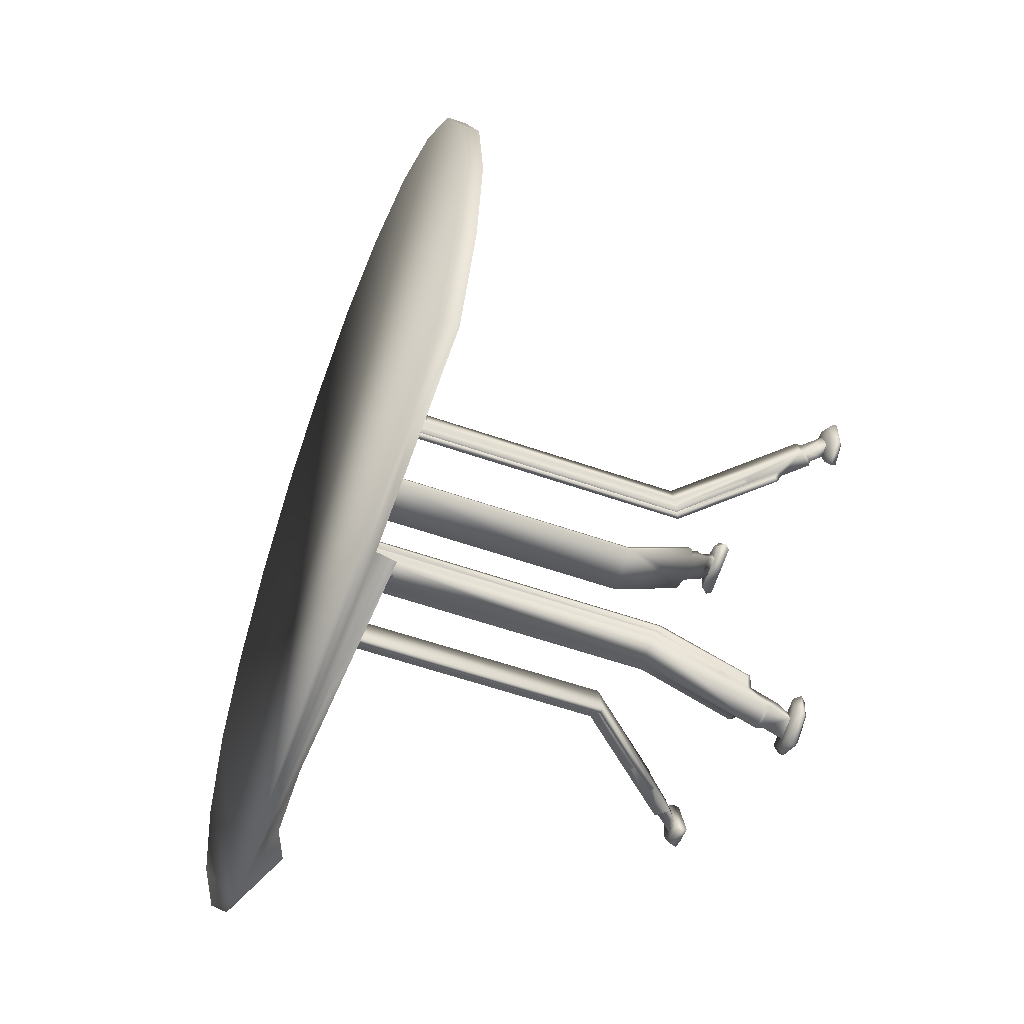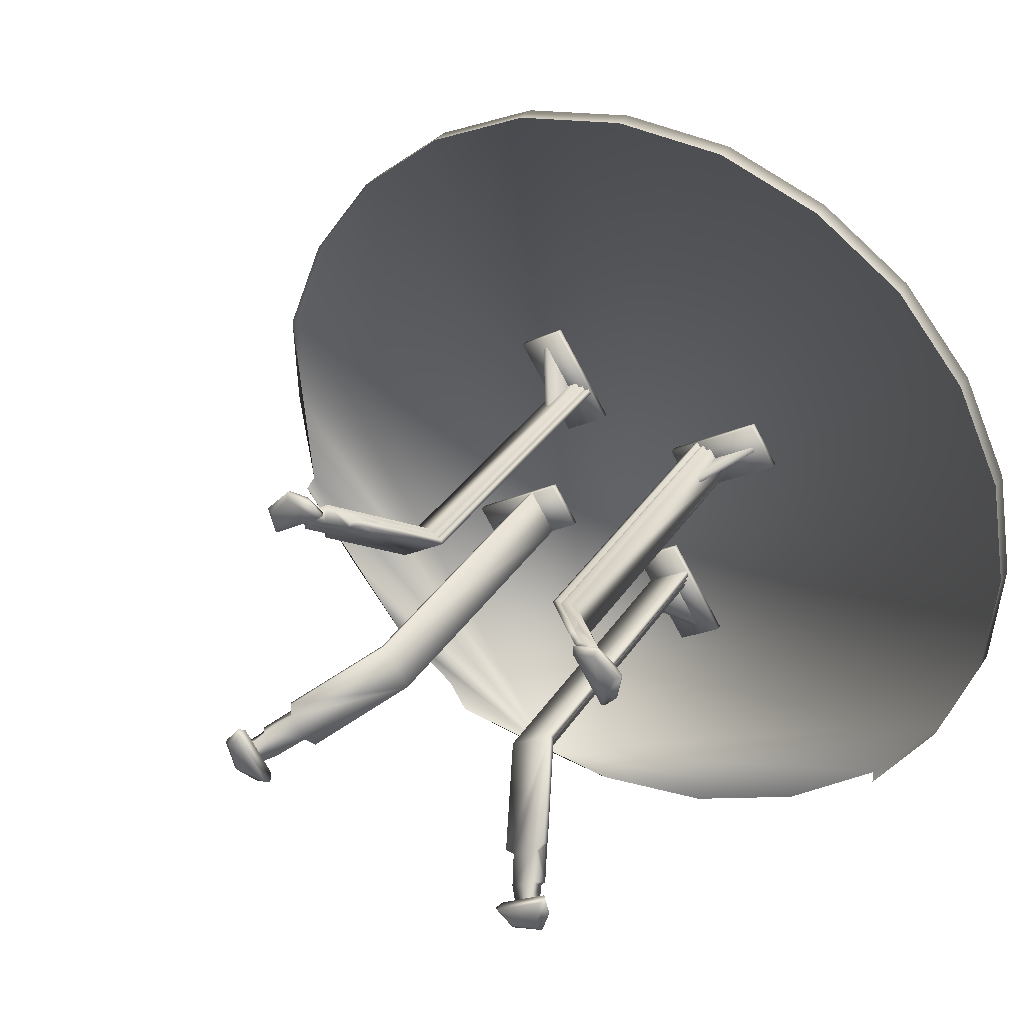
<metadata>
{"format":"obj","ext":"obj","renderer":"f3d","projection":"perspective","resolution":1024,"background":"white","views":[{"elev":-3.1,"azim":-89.2,"up":"+Z"},{"elev":15.2,"azim":42.4,"up":"+Z"}]}
</metadata>
<code>
v 0.1802 0.5355 -0.7473
v -0.1985 0.4427 -0.7004
v -0.05307 0.4747 -0.737
v 0.4126 0.578 -0.6925
v 0.6186 0.5972 -0.5847
v 0.7898 0.5937 -0.4278
v 0.9088 0.5669 -0.2426
v 0.9738 0.5211 -0.03537
v 0.9865 0.461 0.1784
v 0.9399 0.3897 0.3836
v 0.8407 0.312 0.5682
v 0.6955 0.2347 0.7155
v 0.5146 0.1612 0.821
v 0.3081 0.09797 0.8718
v 0.09142 0.04764 0.8705
v -0.1202 0.01558 0.8112
v -0.3145 0.002472 0.7014
v -0.4737 0.01028 0.5486
v -0.5927 0.03704 0.3632
v -0.6576 0.08289 0.1561
v -0.6746 0.1401 -0.05193
v -0.6236 0.2143 -0.2629
v -0.5378 0.2844 -0.4377
v -0.421 0.3338 -0.5509
v 0.9177 0.5289 -0.2538
v 0.9827 0.4831 -0.04657
v 0.9954 0.423 0.1672
v 0.9488 0.3517 0.3724
v 0.8495 0.274 0.557
v 0.7044 0.1967 0.7043
v 0.5235 0.1232 0.8098
v 0.317 0.05996 0.8606
v 0.1003 0.009629 0.8593
v -0.1113 -0.02243 0.8
v -0.3057 -0.03554 0.6902
v -0.4648 -0.02773 0.5374
v -0.5838 -0.00097 0.352
v -0.6615 0.1049 -0.06895
v -0.3704 0.3313 -0.606
v 0.6388 0.5638 -0.5935
v 0.7987 0.5557 -0.439
v 0.1595 0.2077 0.212
v 0.08772 0.1485 0.4017
v 0.09049 0.1366 0.3982
v 0.1567 0.2195 0.2155
v 0.06904 0.1975 0.1745
v 0.06627 0.2094 0.178
v -0.002748 0.1383 0.3642
v 2.2e-05 0.1265 0.3607
v 0.1771 0.3087 -0.1171
v 0.2434 0.3916 -0.2998
v 0.2461 0.3798 -0.3033
v 0.1743 0.3206 -0.1136
v 0.2676 0.3189 -0.0797
v 0.2648 0.3307 -0.07621
v 0.3339 0.4018 -0.2624
v 0.3366 0.3899 -0.2659
v 0.000419 0.2246 0.0281
v -0.1962 0.2147 -0.04856
v -0.1934 0.2029 -0.05205
v -0.002351 0.2365 0.03159
v 0.03262 0.2577 -0.05876
v 0.02985 0.2696 -0.05528
v -0.164 0.2478 -0.1354
v -0.1612 0.236 -0.1389
v 0.3362 0.2918 0.06671
v 0.5273 0.3254 0.1503
v 0.5301 0.3136 0.1469
v 0.3335 0.3037 0.0702
v 0.304 0.2587 0.1537
v 0.3012 0.2705 0.1572
v 0.4951 0.2922 0.2373
v 0.4979 0.2804 0.2338
v 0.2033 -0.7415 0.2339
v 0.2694 -0.7182 0.2072
v 0.2442 -0.7324 0.2354
v 0.1722 -0.7405 0.2056
v 0.1719 -0.7292 0.1669
v 0.2785 -0.7414 0.2022
v 0.1648 -0.7435 0.1589
v 0.1774 -0.7528 0.16
v 0.2823 -0.7304 0.2079
v 0.2416 -0.7213 0.1957
v 0.2338 -0.686 0.205
v 0.2485 -0.6961 0.1834
v 0.2319 -0.7313 0.222
v 0.1919 -0.6907 0.1876
v 0.1997 -0.726 0.1784
v 0.2007 -0.7024 0.1695
v 0.1899 -0.7361 0.2047
v 0.2641 -0.7423 0.2325
v 0.2194 -0.761 0.2454
v 0.2217 -0.7635 0.2319
v 0.2177 -0.754 0.2477
v 0.1661 -0.7619 0.2065
v 0.1783 -0.7644 0.1999
v 0.1639 -0.7546 0.2076
v 0.05793 0.1402 0.3603
v 0.09888 0.08832 0.2475
v 0.04823 0.1391 0.3564
v 0.1086 0.08941 0.2515
v 0.0892 0.1724 0.2759
v 0.07946 0.1713 0.2719
v 0.2367 -0.677 0.2095
v 0.185 -0.6828 0.1881
v 0.1982 -0.7004 0.1609
v 0.2009 -0.6423 0.139
v 0.2525 -0.6365 0.1604
v 0.1909 -0.4273 0.04914
v 0.1819 -0.6336 0.1269
v 0.2724 -0.6234 0.1643
v 0.2814 -0.4171 0.0865
v 0.04947 0.1774 0.2273
v 0.1399 0.1875 0.2647
v 0.2482 -0.4152 0.1108
v 0.1965 -0.421 0.0894
v 0.1102 0.1747 0.2846
v 0.05848 0.1689 0.2632
v 0.1137 0.1783 0.2753
v 0.2528 -0.4166 0.1
v 0.2481 -0.6306 0.1694
v 0.2546 -0.5673 0.1472
v 0.2463 -0.5666 0.1565
v 0.06198 0.1725 0.254
v 0.2011 -0.4224 0.07863
v 0.1964 -0.6364 0.148
v 0.1954 -0.5739 0.1227
v 0.1946 -0.5724 0.1352
v 0.1364 0.184 0.274
v 0.2768 -0.4157 0.0973
v 0.268 -0.6175 0.1733
v 0.2574 -0.4179 0.08922
v 0.1171 0.1818 0.266
v 0.04601 0.1738 0.2366
v 0.1863 -0.4259 0.05983
v 0.1775 -0.6277 0.1359
v 0.2057 -0.4237 0.06784
v 0.06545 0.176 0.2446
v 0.2671 -0.4168 0.09324
v 0.1233 0.1793 0.2793
v 0.1268 0.1829 0.27
v 0.2625 -0.4155 0.104
v 0.2564 -0.5546 0.1564
v 0.05224 0.1714 0.2499
v 0.196 -0.4248 0.06389
v 0.05571 0.1749 0.2406
v 0.1914 -0.4234 0.07458
v 0.1853 -0.5626 0.1271
v 0.524 -0.4116 -0.631
v 0.458 -0.4349 -0.6044
v 0.4831 -0.4207 -0.6326
v 0.5552 -0.4126 -0.6028
v 0.5554 -0.424 -0.5641
v 0.4636 -0.4586 -0.6113
v 0.5686 -0.436 -0.5638
v 0.5648 -0.4466 -0.5701
v 0.4511 -0.4491 -0.6127
v 0.4857 -0.4318 -0.5929
v 0.4771 -0.3973 -0.5815
v 0.4706 -0.4221 -0.5703
v 0.4955 -0.4218 -0.6192
v 0.5191 -0.3926 -0.5641
v 0.5277 -0.4271 -0.5756
v 0.5199 -0.4154 -0.5501
v 0.5374 -0.4171 -0.6018
v 0.4835 -0.4354 -0.6494
v 0.4898 -0.444 -0.6401
v 0.5477 -0.4234 -0.6396
v 0.5425 -0.4339 -0.6322
v 0.4808 -0.4286 -0.6469
v 0.5462 -0.4162 -0.6377
v 0.5712 -0.4264 -0.5956
v 0.2787 0.3763 -0.2655
v 0.2765 0.2622 -0.2015
v 0.2884 0.3773 -0.2615
v 0.2668 0.2611 -0.2056
v 0.2474 0.3441 -0.1811
v 0.2571 0.3452 -0.1771
v 0.4703 -0.3894 -0.581
v 0.522 -0.3836 -0.5596
v 0.4971 -0.385 -0.499
v 0.4454 -0.3908 -0.5204
v 0.4287 -0.2656 -0.3106
v 0.512 -0.3769 -0.482
v 0.4215 -0.3871 -0.5193
v 0.3382 -0.2757 -0.348
v 0.2871 0.339 -0.1324
v 0.1967 0.3289 -0.1698
v 0.3646 -0.2482 -0.3636
v 0.4162 -0.2424 -0.3422
v 0.2264 0.3417 -0.1897
v 0.2781 0.3475 -0.1684
v 0.2229 0.3381 -0.1804
v 0.3622 -0.2566 -0.3557
v 0.4458 -0.3799 -0.5245
v 0.4166 -0.3464 -0.4738
v 0.4228 -0.3376 -0.4803
v 0.2746 0.3439 -0.1591
v 0.4139 -0.2508 -0.3344
v 0.4975 -0.3741 -0.5031
v 0.4759 -0.3397 -0.4493
v 0.4745 -0.3318 -0.4589
v 0.2002 0.3324 -0.1791
v 0.3405 -0.2673 -0.3558
v 0.422 -0.3761 -0.5235
v 0.3599 -0.2651 -0.3478
v 0.2195 0.3346 -0.1711
v 0.2906 0.3426 -0.1417
v 0.431 -0.2571 -0.3185
v 0.5125 -0.366 -0.486
v 0.4116 -0.2593 -0.3265
v 0.2712 0.3404 -0.1498
v 0.3502 -0.2662 -0.3519
v 0.2133 0.3371 -0.1844
v 0.2098 0.3335 -0.1751
v 0.3525 -0.2578 -0.3597
v 0.4088 -0.3328 -0.4752
v 0.2843 0.345 -0.1551
v 0.4213 -0.2582 -0.3224
v 0.2809 0.3415 -0.1457
v 0.4236 -0.2498 -0.3303
v 0.4798 -0.3248 -0.4459
v -0.08657 -0.627 -0.3848
v -0.05518 -0.6394 -0.3179
v -0.08553 -0.6387 -0.3444
v -0.05979 -0.6123 -0.4137
v -0.02052 -0.6038 -0.4114
v -0.04964 -0.6631 -0.3249
v -0.01393 -0.6132 -0.4251
v -0.01449 -0.6258 -0.4221
v -0.05603 -0.6563 -0.3123
v -0.04532 -0.6293 -0.3445
v -0.05242 -0.5942 -0.3337
v -0.03091 -0.611 -0.3274
v -0.07269 -0.6323 -0.3558
v -0.03741 -0.5788 -0.3741
v -0.03038 -0.6139 -0.3848
v -0.01407 -0.5921 -0.3748
v -0.05775 -0.617 -0.3961
v -0.09311 -0.6596 -0.3467
v -0.08059 -0.6622 -0.3526
v -0.08734 -0.6398 -0.4095
v -0.07613 -0.6459 -0.404
v -0.09435 -0.6526 -0.3436
v -0.0892 -0.6327 -0.4076
v -0.04619 -0.6198 -0.4297
v -0.1571 0.2201 -0.08173
v -0.04639 0.1506 -0.0792
v -0.1536 0.2237 -0.09108
v -0.04986 0.147 -0.06985
v -0.06927 0.23 -0.04541
v -0.0658 0.2335 -0.05476
v -0.05605 -0.5875 -0.3266
v -0.03764 -0.5686 -0.3763
v 0.01486 -0.5427 -0.3468
v -0.003471 -0.5616 -0.2972
v 0.1192 -0.353 -0.2598
v 0.02668 -0.5264 -0.3601
v -0.005519 -0.5595 -0.2733
v 0.08695 -0.3862 -0.1728
v -0.02234 0.2516 -0.08149
v -0.05453 0.2185 0.005379
v 0.06137 -0.3676 -0.1991
v 0.07978 -0.3487 -0.2488
v -0.07674 0.2223 -0.02525
v -0.0583 0.2412 -0.07484
v -0.067 0.2234 -0.02123
v 0.07219 -0.3714 -0.1965
v -0.01236 -0.554 -0.2975
v 0.01455 -0.5025 -0.2633
v 0.004956 -0.4975 -0.2696
v -0.04859 0.2423 -0.07089
v 0.09056 -0.3525 -0.2463
v 0.006046 -0.535 -0.3472
v 0.03566 -0.4808 -0.3202
v 0.02337 -0.4786 -0.3192
v -0.06424 0.2173 0.001428
v 0.07614 -0.3823 -0.1754
v -0.01438 -0.5519 -0.2736
v 0.08303 -0.3752 -0.194
v -0.05731 0.2245 -0.01728
v -0.03204 0.2505 -0.08544
v 0.1083 -0.3492 -0.2623
v 0.01786 -0.5187 -0.3605
v 0.1014 -0.3563 -0.2437
v -0.03893 0.2434 -0.06684
v 0.07957 -0.3788 -0.1847
v -0.07051 0.2198 -0.01195
v -0.06077 0.2209 -0.007923
v 0.06876 -0.375 -0.1873
v 0.006409 -0.4919 -0.255
v -0.04517 0.2458 -0.08014
v 0.1049 -0.3527 -0.253
v -0.03547 0.247 -0.07619
v 0.09406 -0.3489 -0.2555
v 0.03164 -0.4659 -0.3232
v 0.8128 -0.5145 -0.05268
v 0.7478 -0.5494 0.01431
v 0.7825 -0.5137 -0.07921
v 0.8138 -0.5261 -0.01232
v 0.7872 -0.5409 0.01659
v 0.7897 -0.5358 -0.08962
v 0.7474 -0.5663 0.02017
v 0.7534 -0.5731 0.007328
v 0.7895 -0.5231 -0.09267
v 0.7726 -0.5239 -0.05261
v 0.7633 -0.489 -0.04283
v 0.7501 -0.5072 -0.05951
v 0.8 -0.5208 -0.04129
v 0.7484 -0.5044 -0.002512
v 0.7577 -0.5393 -0.01229
v 0.7386 -0.5227 -0.01305
v 0.7851 -0.5362 -0.000978
v 0.816 -0.5231 -0.07301
v 0.8341 -0.5365 -0.02833
v 0.8236 -0.5449 -0.03193
v 0.8327 -0.5294 -0.0262
v 0.7979 -0.5596 0.02181
v 0.7939 -0.5641 0.009139
v 0.7953 -0.5529 0.02434
v 0.4937 0.2963 0.1766
v 0.4218 0.1999 0.1252
v 0.4903 0.2928 0.1859
v 0.4253 0.2035 0.1158
v 0.4059 0.2864 0.1402
v 0.4024 0.2829 0.1496
v 0.763 -0.4788 -0.04499
v 0.7447 -0.4978 0.004644
v 0.7299 -0.5253 -0.01124
v 0.683 -0.4846 -0.01321
v 0.7014 -0.4657 -0.06288
v 0.5004 -0.3398 -0.001778
v 0.6673 -0.4841 0.005048
v 0.6995 -0.4509 -0.08189
v 0.5326 -0.3067 -0.08864
v 0.3589 0.2648 0.1763
v 0.3911 0.298 0.08946
v 0.5513 -0.2958 -0.05365
v 0.533 -0.3147 -0.00401
v 0.4133 0.2941 0.1201
v 0.3949 0.2752 0.1698
v 0.4036 0.293 0.1161
v 0.5428 -0.3018 -0.05915
v 0.7063 -0.4565 -0.05758
v 0.6567 -0.4112 -0.0633
v 0.6641 -0.4067 -0.05415
v 0.3852 0.2741 0.1657
v 0.5244 -0.3207 -0.009479
v 0.6878 -0.4754 -0.007916
v 0.6356 -0.4329 -0.006395
v 0.6457 -0.4256 -0.004592
v 0.4009 0.2991 0.09348
v 0.5411 -0.3007 -0.08322
v 0.7044 -0.4418 -0.07652
v 0.5342 -0.3078 -0.06462
v 0.394 0.292 0.1121
v 0.3687 0.2659 0.1804
v 0.509 -0.3338 0.003722
v 0.6722 -0.4749 0.01034
v 0.5158 -0.3267 -0.01495
v 0.3756 0.273 0.1618
v 0.5377 -0.3042 -0.0739
v 0.4071 0.2966 0.1068
v 0.3974 0.2955 0.1028
v 0.5462 -0.2982 -0.06847
v 0.6588 -0.3955 -0.06384
v 0.3818 0.2706 0.1751
v 0.5124 -0.3303 -0.005629
v 0.3721 0.2695 0.171
v 0.5209 -0.3243 -0.000129
v 0.6335 -0.4216 0.004423
f 2 19 20
f 21 2 20
f 2 21 22
f 30 13 12
f 31 14 13
f 14 31 32
f 32 15 14
f 15 32 33
f 33 16 15
f 16 33 34
f 17 34 35
f 35 18 17
f 36 19 18
f 3 1 2
f 1 4 2
f 2 4 5
f 5 6 2
f 2 6 7
f 7 8 2
f 2 8 9
f 9 10 2
f 2 10 11
f 11 12 2
f 2 12 13
f 13 14 2
f 2 14 15
f 15 16 2
f 2 16 17
f 17 18 2
f 2 18 19
f 2 22 23
f 23 24 2
f 8 7 25
f 25 26 8
f 9 8 26
f 26 27 9
f 10 9 27
f 27 28 10
f 11 10 28
f 28 29 11
f 12 11 29
f 29 30 12
f 30 31 13
f 17 16 34
f 35 36 18
f 36 37 19
f 20 19 37
f 37 21 20
f 22 21 38
f 38 23 22
f 2 24 39
f 39 3 2
f 6 5 40
f 40 41 6
f 7 6 41
f 41 25 7
f 44 43 42
f 45 42 43
f 42 45 46
f 47 46 45
f 47 45 43
f 47 43 48
f 43 44 48
f 49 48 44
f 44 42 49
f 42 46 49
f 47 48 46
f 49 46 48
f 52 51 50
f 53 50 51
f 50 53 54
f 55 54 53
f 53 51 55
f 56 55 51
f 51 52 56
f 57 56 52
f 52 50 57
f 50 54 57
f 55 56 54
f 57 54 56
f 60 59 58
f 61 58 59
f 58 61 62
f 63 62 61
f 63 61 59
f 63 59 64
f 59 60 64
f 65 64 60
f 60 58 65
f 58 62 65
f 63 64 62
f 65 62 64
f 68 67 66
f 69 66 67
f 66 69 70
f 71 70 69
f 69 67 71
f 72 71 67
f 67 68 72
f 73 72 68
f 68 66 73
f 66 70 73
f 71 72 70
f 73 70 72
f 74 75 76
f 75 74 77
f 75 77 78
f 79 80 81
f 79 78 80
f 78 79 75
f 79 82 75
f 83 84 85
f 84 83 86
f 87 88 89
f 88 87 90
f 87 86 90
f 86 87 84
f 83 89 88
f 89 83 85
f 79 91 82
f 79 92 91
f 92 79 93
f 94 91 92
f 82 76 75
f 76 82 91
f 76 91 94
f 94 74 76
f 95 81 80
f 81 95 96
f 92 96 95
f 96 92 93
f 80 97 95
f 94 95 97
f 95 94 92
f 77 80 78
f 80 77 97
f 74 97 77
f 97 74 94
f 98 99 100
f 99 98 101
f 101 98 102
f 100 99 103
f 85 84 104
f 105 84 87
f 84 105 104
f 85 106 89
f 87 106 105
f 106 87 89
f 85 107 106
f 107 85 108
f 107 109 110
f 109 107 108
f 111 109 108
f 109 111 112
f 112 113 109
f 113 112 114
f 105 115 104
f 115 105 116
f 116 117 115
f 117 116 118
f 115 119 120
f 119 115 117
f 104 108 85
f 108 104 121
f 104 122 121
f 122 104 123
f 104 120 123
f 120 104 115
f 124 116 125
f 116 124 118
f 107 105 106
f 105 107 126
f 127 105 126
f 105 127 128
f 125 105 128
f 105 125 116
f 112 129 114
f 129 112 130
f 112 131 130
f 131 112 111
f 108 131 111
f 131 108 121
f 121 130 131
f 130 121 132
f 132 129 130
f 129 132 133
f 134 109 113
f 109 134 135
f 136 109 135
f 109 136 110
f 136 107 110
f 107 136 126
f 135 126 136
f 126 135 137
f 134 137 135
f 137 134 138
f 139 140 141
f 140 139 142
f 139 143 142
f 143 139 122
f 143 122 123
f 123 142 143
f 142 123 120
f 120 140 142
f 140 120 119
f 144 145 146
f 145 144 147
f 148 145 147
f 145 148 127
f 127 148 128
f 147 128 148
f 128 147 125
f 144 125 147
f 125 144 124
f 149 150 151
f 150 149 152
f 150 152 153
f 154 155 156
f 154 153 155
f 153 154 150
f 154 157 150
f 158 159 160
f 159 158 161
f 162 163 164
f 163 162 165
f 162 161 165
f 161 162 159
f 158 164 163
f 164 158 160
f 154 166 157
f 166 154 167
f 167 168 166
f 168 167 169
f 170 157 166
f 166 171 170
f 171 166 168
f 157 151 150
f 151 157 170
f 170 149 151
f 149 170 171
f 172 156 155
f 168 156 172
f 156 168 169
f 172 171 168
f 152 155 153
f 155 152 172
f 172 152 171
f 149 171 152
f 173 174 175
f 174 173 176
f 176 173 177
f 175 174 178
f 160 159 179
f 180 159 162
f 159 180 179
f 162 164 180
f 160 181 164
f 181 160 182
f 181 183 184
f 183 181 182
f 185 183 182
f 183 185 186
f 186 187 183
f 187 186 188
f 180 189 179
f 189 180 190
f 190 191 189
f 191 190 192
f 189 193 194
f 193 189 191
f 179 182 160
f 182 179 195
f 179 196 195
f 196 179 197
f 179 194 197
f 194 179 189
f 198 190 199
f 190 198 192
f 181 180 164
f 180 181 200
f 201 180 200
f 180 201 202
f 199 180 202
f 180 199 190
f 186 203 188
f 203 186 204
f 186 205 204
f 205 186 185
f 182 205 185
f 205 182 195
f 195 204 205
f 204 195 206
f 206 203 204
f 203 206 207
f 208 183 187
f 183 208 209
f 210 183 209
f 183 210 184
f 210 181 184
f 181 210 200
f 209 200 210
f 200 209 211
f 208 211 209
f 211 208 212
f 213 214 215
f 214 213 216
f 213 217 216
f 217 213 196
f 217 196 197
f 197 216 217
f 216 197 194
f 194 214 216
f 214 194 193
f 218 219 220
f 219 218 221
f 222 219 221
f 219 222 201
f 201 222 202
f 221 202 222
f 202 221 199
f 218 199 221
f 199 218 198
f 223 224 225
f 224 223 226
f 224 226 227
f 228 229 230
f 228 227 229
f 227 228 224
f 228 231 224
f 232 233 234
f 233 232 235
f 236 237 238
f 237 236 239
f 236 235 239
f 235 236 233
f 232 238 237
f 238 232 234
f 228 240 231
f 240 228 241
f 241 242 240
f 242 241 243
f 244 231 240
f 240 245 244
f 245 240 242
f 231 225 224
f 225 231 244
f 244 223 225
f 223 244 245
f 246 230 229
f 242 230 246
f 230 242 243
f 246 245 242
f 226 229 227
f 229 226 246
f 246 226 245
f 223 245 226
f 247 248 249
f 248 247 250
f 250 247 251
f 249 248 252
f 234 233 253
f 254 233 236
f 233 254 253
f 236 238 254
f 234 255 238
f 255 234 256
f 255 257 258
f 257 255 256
f 259 257 256
f 257 259 260
f 260 261 257
f 261 260 262
f 254 263 253
f 263 254 264
f 264 265 263
f 265 264 266
f 263 267 268
f 267 263 265
f 253 256 234
f 256 253 269
f 253 270 269
f 270 253 271
f 253 268 271
f 268 253 263
f 272 264 273
f 264 272 266
f 255 254 238
f 254 255 274
f 275 254 274
f 254 275 276
f 273 254 276
f 254 273 264
f 260 277 262
f 277 260 278
f 260 279 278
f 279 260 259
f 256 279 259
f 279 256 269
f 269 278 279
f 278 269 280
f 280 277 278
f 277 280 281
f 282 257 261
f 257 282 283
f 284 257 283
f 257 284 258
f 284 255 258
f 255 284 274
f 283 274 284
f 274 283 285
f 282 285 283
f 285 282 286
f 287 288 289
f 288 287 290
f 287 291 290
f 291 287 270
f 291 270 271
f 271 290 291
f 290 271 268
f 268 288 290
f 288 268 267
f 292 293 294
f 293 292 295
f 296 293 295
f 293 296 275
f 275 296 276
f 295 276 296
f 276 295 273
f 292 273 295
f 273 292 272
f 297 298 299
f 300 298 297
f 298 300 301
f 302 303 304
f 302 298 303
f 298 302 299
f 302 305 299
f 306 307 308
f 307 306 309
f 310 311 312
f 311 310 313
f 310 309 313
f 309 310 307
f 306 312 311
f 312 306 308
f 302 314 305
f 302 315 314
f 315 302 316
f 317 314 315
f 305 297 299
f 297 305 314
f 297 314 317
f 317 300 297
f 318 304 303
f 304 318 319
f 315 319 318
f 319 315 316
f 303 320 318
f 317 318 320
f 318 317 315
f 301 303 298
f 303 301 320
f 300 320 301
f 320 300 317
f 321 322 323
f 322 321 324
f 324 321 325
f 323 322 326
f 308 307 327
f 328 307 310
f 307 328 327
f 308 329 312
f 310 329 328
f 329 310 312
f 308 330 329
f 330 308 331
f 330 332 333
f 332 330 331
f 334 332 331
f 332 334 335
f 335 336 332
f 336 335 337
f 328 338 327
f 338 328 339
f 339 340 338
f 340 339 341
f 338 342 343
f 342 338 340
f 327 331 308
f 331 327 344
f 327 345 344
f 345 327 346
f 327 343 346
f 343 327 338
f 347 339 348
f 339 347 341
f 330 328 329
f 328 330 349
f 350 328 349
f 328 350 351
f 348 328 351
f 328 348 339
f 335 352 337
f 352 335 353
f 335 354 353
f 354 335 334
f 331 354 334
f 354 331 344
f 344 353 354
f 353 344 355
f 355 352 353
f 352 355 356
f 357 332 336
f 332 357 358
f 359 332 358
f 332 359 333
f 359 330 333
f 330 359 349
f 358 349 359
f 349 358 360
f 357 360 358
f 360 357 361
f 362 363 364
f 363 362 365
f 362 366 365
f 366 362 345
f 366 345 346
f 346 365 366
f 365 346 343
f 343 363 365
f 363 343 342
f 367 368 369
f 368 367 370
f 371 368 370
f 368 371 350
f 350 371 351
f 370 351 371
f 351 370 348
f 367 348 370
f 348 367 347
f 93 79 96
f 96 79 81
f 302 319 316
f 302 304 319
f 154 169 167
f 154 156 169
f 241 228 243
f 243 228 230

</code>
